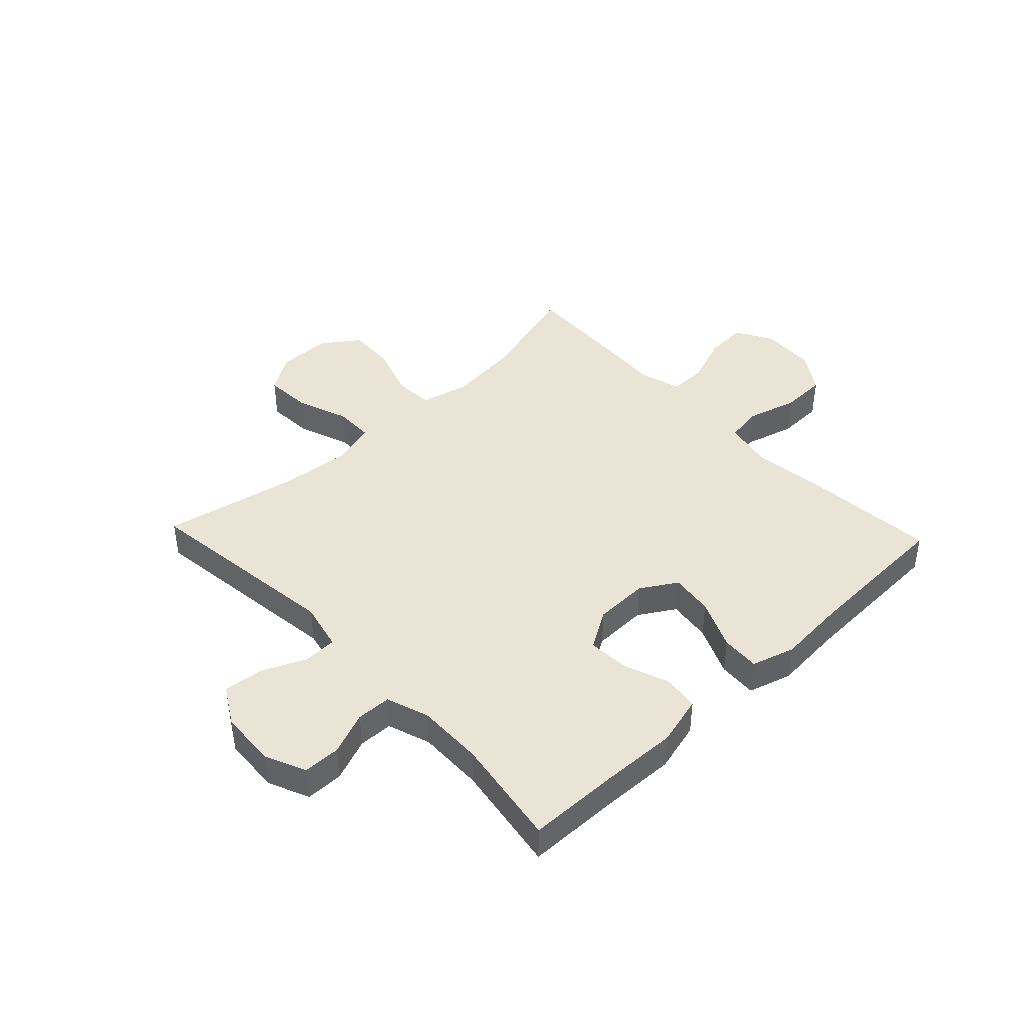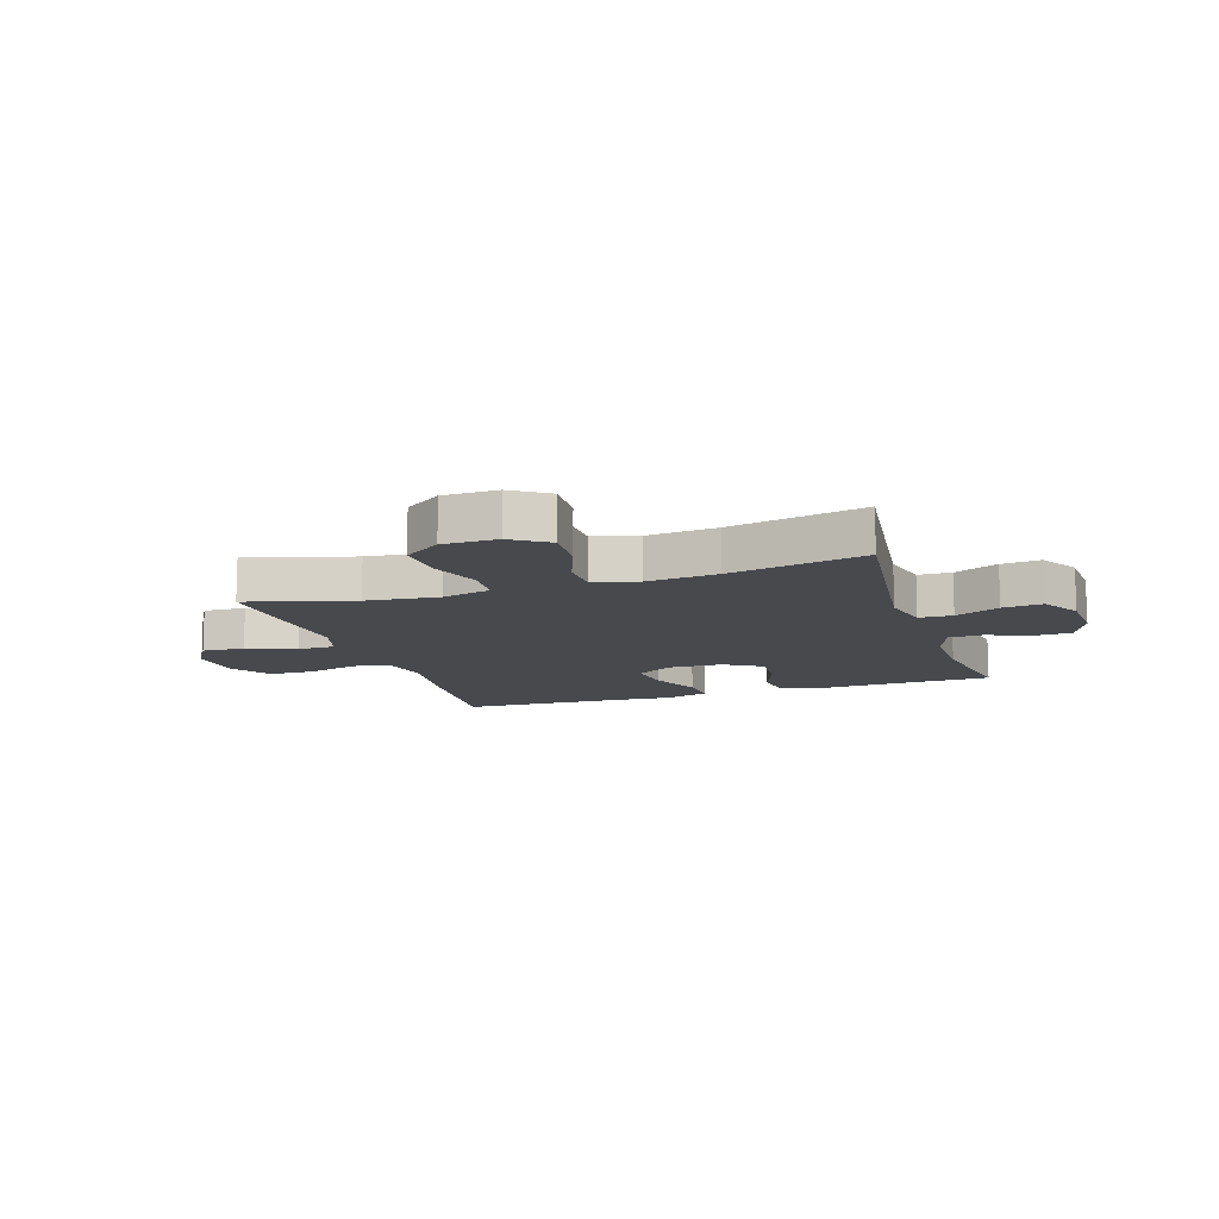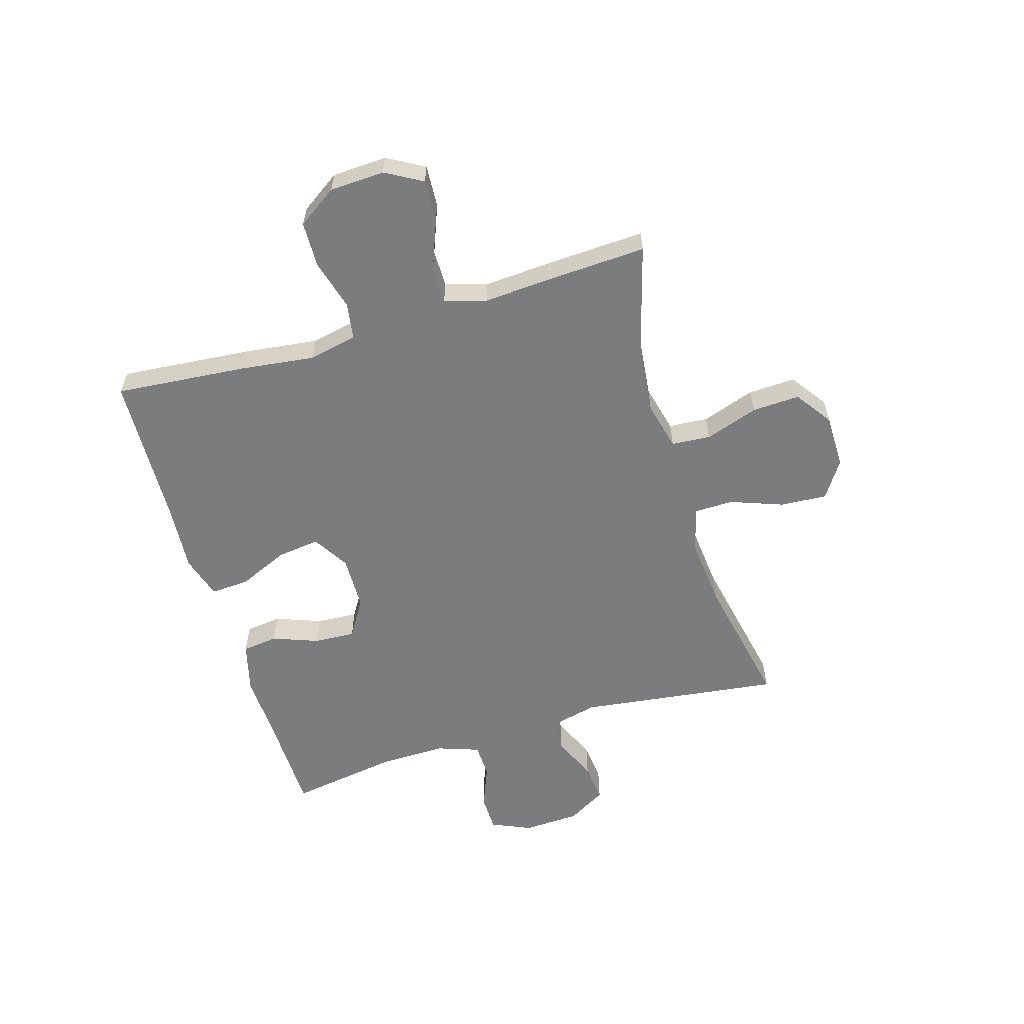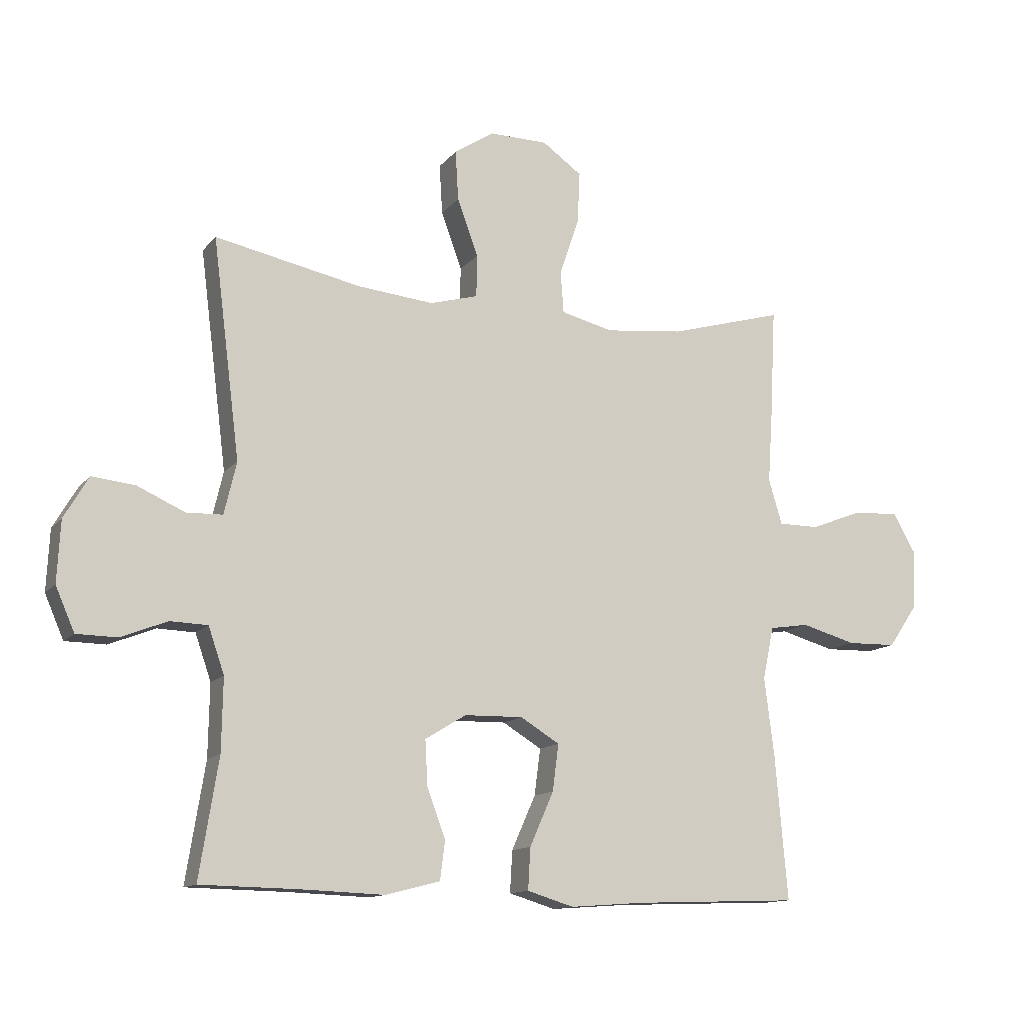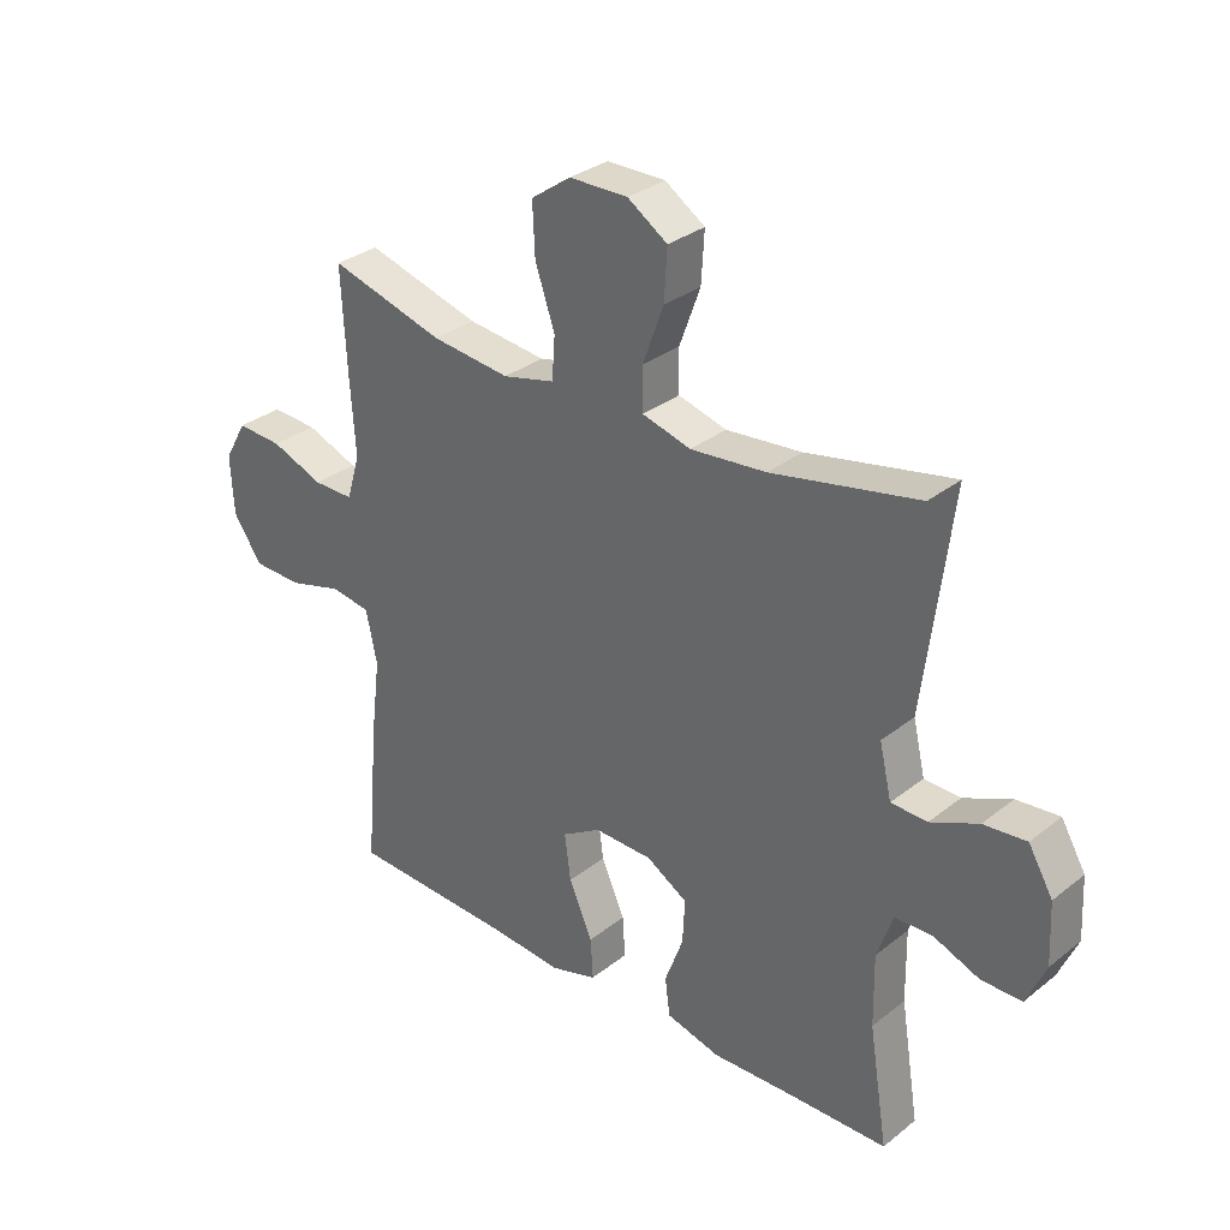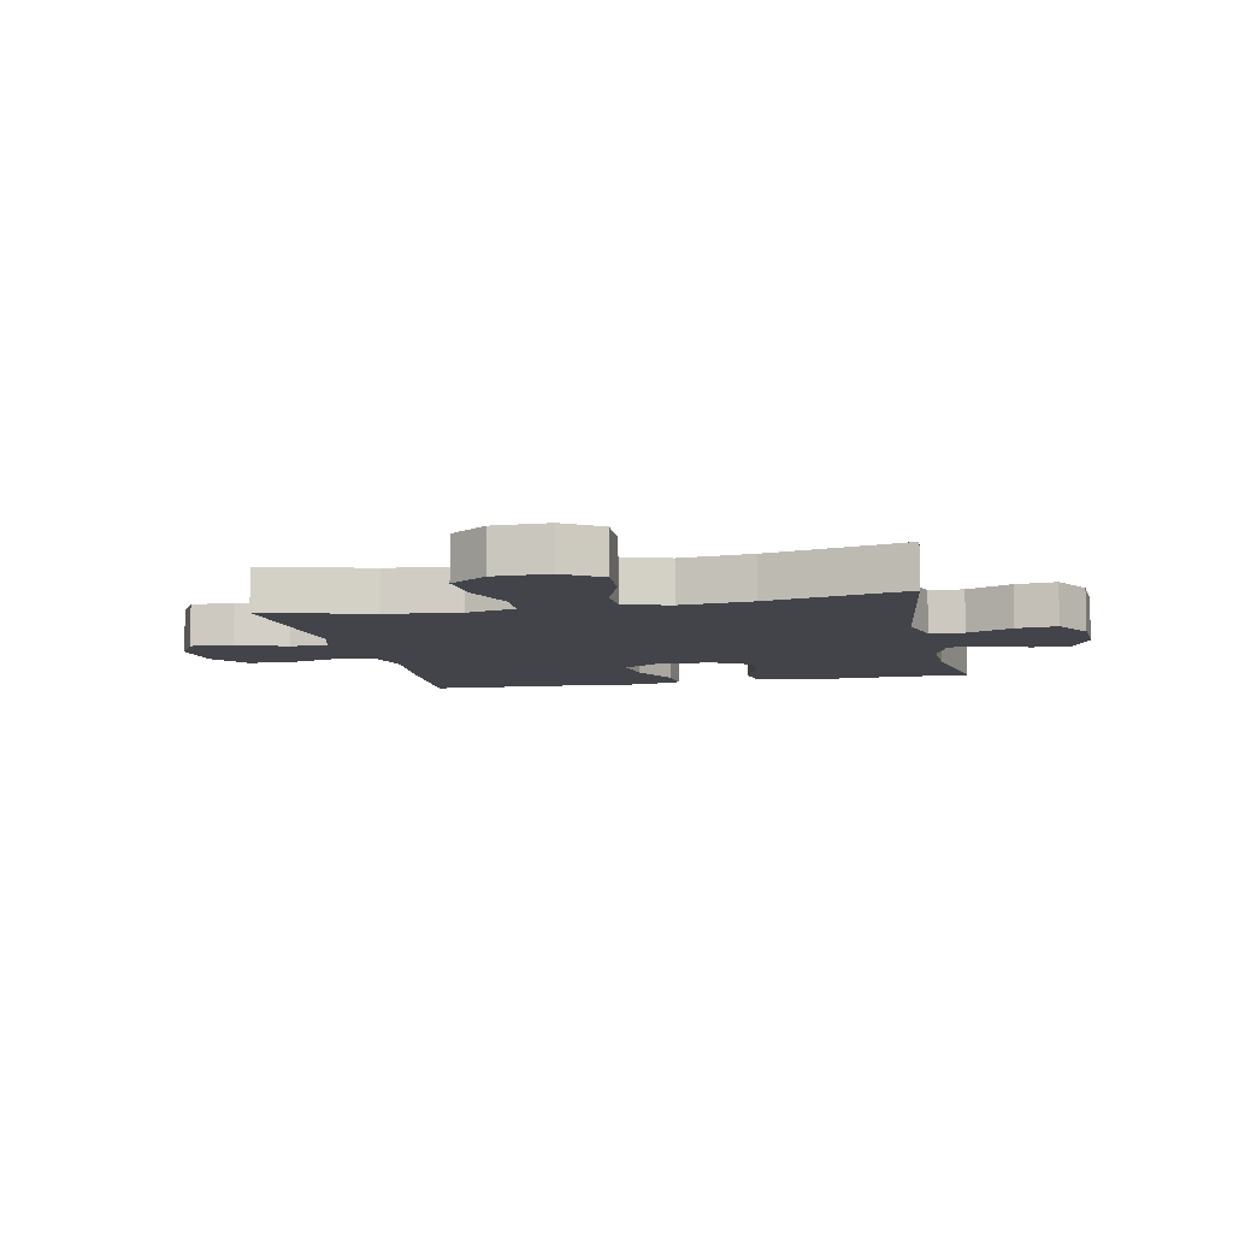
<metadata>
{"format":"obj","ext":"obj","renderer":"f3d","projection":"perspective","resolution":1024,"background":"white","views":[{"elev":42.6,"azim":136.6,"up":"+Y"},{"elev":-12.2,"azim":18.1,"up":"+Y"},{"elev":-58.6,"azim":-73.4,"up":"+Y"},{"elev":-12.7,"azim":156.2,"up":"+Z"},{"elev":31.5,"azim":42.0,"up":"+Z"},{"elev":-8.4,"azim":12.2,"up":"+Y"}]}
</metadata>
<code>
v 0.5 0.07 0.5
v 0.455 0.07 0.143
v 0.475 0.07 0.058
v 0.534 0.07 0.056
v 0.612 0.07 0.091
v 0.682 0.07 0.098
v 0.722 0.07 0.03
v 0.727 0.07 -0.07
v 0.696 0.07 -0.141
v 0.63 0.07 -0.142
v 0.554 0.07 -0.112
v 0.493 0.07 -0.114
v 0.467 0.07 -0.189
v 0.469 0.07 -0.307
v 0.5 0.07 -0.5
v 0.338 0.07 -0.503
v 0.204 0.07 -0.508
v 0.115 0.07 -0.485
v 0.107 0.07 -0.422
v 0.137 0.07 -0.341
v 0.141 0.07 -0.268
v 0.074 0.07 -0.227
v -0.022 0.07 -0.225
v -0.086 0.07 -0.264
v -0.076 0.07 -0.34
v -0.037 0.07 -0.428
v -0.033 0.07 -0.496
v -0.109 0.07 -0.519
v -0.231 0.07 -0.51
v -0.5 0.07 -0.5
v -0.48 0.07 -0.265
v -0.464 0.07 -0.136
v -0.482 0.07 -0.05
v -0.547 0.07 -0.04
v -0.636 0.07 -0.065
v -0.717 0.07 -0.063
v -0.764 0.07 0.006
v -0.769 0.07 0.103
v -0.732 0.07 0.168
v -0.657 0.07 0.164
v -0.571 0.07 0.131
v -0.505 0.07 0.131
v -0.483 0.07 0.205
v -0.491 0.07 0.323
v -0.5 0.07 0.5
v -0.313 0.07 0.447
v -0.184 0.07 0.433
v -0.099 0.07 0.454
v -0.094 0.07 0.523
v -0.126 0.07 0.617
v -0.13 0.07 0.701
v -0.065 0.07 0.747
v 0.031 0.07 0.748
v 0.096 0.07 0.705
v 0.091 0.07 0.623
v 0.057 0.07 0.53
v 0.058 0.07 0.461
v 0.137 0.07 0.439
v 0.261 0.07 0.451
v 0.5 0 0.5
v 0.455 0 0.143
v 0.475 0 0.058
v 0.534 0 0.056
v 0.612 0 0.091
v 0.682 0 0.098
v 0.722 0 0.03
v 0.727 0 -0.07
v 0.696 0 -0.141
v 0.63 0 -0.142
v 0.554 0 -0.112
v 0.493 0 -0.114
v 0.467 0 -0.189
v 0.469 0 -0.307
v 0.5 0 -0.5
v 0.338 0 -0.503
v 0.204 0 -0.508
v 0.115 0 -0.485
v 0.107 0 -0.422
v 0.137 0 -0.341
v 0.141 0 -0.268
v 0.074 0 -0.227
v -0.022 0 -0.225
v -0.086 0 -0.264
v -0.076 0 -0.34
v -0.037 0 -0.428
v -0.033 0 -0.496
v -0.109 0 -0.519
v -0.231 0 -0.51
v -0.5 0 -0.5
v -0.48 0 -0.265
v -0.464 0 -0.136
v -0.482 0 -0.05
v -0.547 0 -0.04
v -0.636 0 -0.065
v -0.717 0 -0.063
v -0.764 0 0.006
v -0.769 0 0.103
v -0.732 0 0.168
v -0.657 0 0.164
v -0.571 0 0.131
v -0.505 0 0.131
v -0.483 0 0.205
v -0.491 0 0.323
v -0.5 0 0.5
v -0.313 0 0.447
v -0.184 0 0.433
v -0.099 0 0.454
v -0.094 0 0.523
v -0.126 0 0.617
v -0.13 0 0.701
v -0.065 0 0.747
v 0.031 0 0.748
v 0.096 0 0.705
v 0.091 0 0.623
v 0.057 0 0.53
v 0.058 0 0.461
v 0.137 0 0.439
v 0.261 0 0.451
f 53 54 55 56
f 53 56 57
f 52 53 57
f 49 50 51 52
f 48 49 52 57
f 47 48 57 58
f 43 44 45 46
f 42 43 46 47
f 38 39 40 41
f 38 41 42
f 37 38 42
f 34 35 36 37
f 33 34 37 42
f 32 33 42 47
f 29 30 31 32
f 25 26 27 28
f 24 25 28 29
f 17 18 19 20
f 16 17 20 21
f 14 15 16 21
f 13 14 21 22
f 8 9 10 11
f 8 11 12
f 7 8 12
f 4 5 6 7
f 3 4 7 12
f 2 3 12 13
f 59 1 2
f 58 59 2 13
f 24 29 32 47
f 23 24 47 58
f 13 22 23 58
f 115 114 113 112
f 116 115 112
f 116 112 111
f 111 110 109 108
f 116 111 108 107
f 117 116 107 106
f 105 104 103 102
f 106 105 102 101
f 100 99 98 97
f 101 100 97
f 101 97 96
f 96 95 94 93
f 101 96 93 92
f 106 101 92 91
f 91 90 89 88
f 87 86 85 84
f 88 87 84 83
f 79 78 77 76
f 80 79 76 75
f 80 75 74 73
f 81 80 73 72
f 70 69 68 67
f 71 70 67
f 71 67 66
f 66 65 64 63
f 71 66 63 62
f 72 71 62 61
f 61 60 118
f 72 61 118 117
f 106 91 88 83
f 117 106 83 82
f 117 82 81 72
f 1 60 61 2
f 2 61 62 3
f 3 62 63 4
f 4 63 64 5
f 5 64 65 6
f 6 65 66 7
f 7 66 67 8
f 8 67 68 9
f 9 68 69 10
f 10 69 70 11
f 11 70 71 12
f 12 71 72 13
f 13 72 73 14
f 14 73 74 15
f 15 74 75 16
f 16 75 76 17
f 17 76 77 18
f 18 77 78 19
f 19 78 79 20
f 20 79 80 21
f 21 80 81 22
f 22 81 82 23
f 23 82 83 24
f 24 83 84 25
f 25 84 85 26
f 26 85 86 27
f 27 86 87 28
f 28 87 88 29
f 29 88 89 30
f 30 89 90 31
f 31 90 91 32
f 32 91 92 33
f 33 92 93 34
f 34 93 94 35
f 35 94 95 36
f 36 95 96 37
f 37 96 97 38
f 38 97 98 39
f 39 98 99 40
f 40 99 100 41
f 41 100 101 42
f 42 101 102 43
f 43 102 103 44
f 44 103 104 45
f 45 104 105 46
f 46 105 106 47
f 47 106 107 48
f 48 107 108 49
f 49 108 109 50
f 50 109 110 51
f 51 110 111 52
f 52 111 112 53
f 53 112 113 54
f 54 113 114 55
f 55 114 115 56
f 56 115 116 57
f 57 116 117 58
f 58 117 118 59
f 59 118 60 1

</code>
